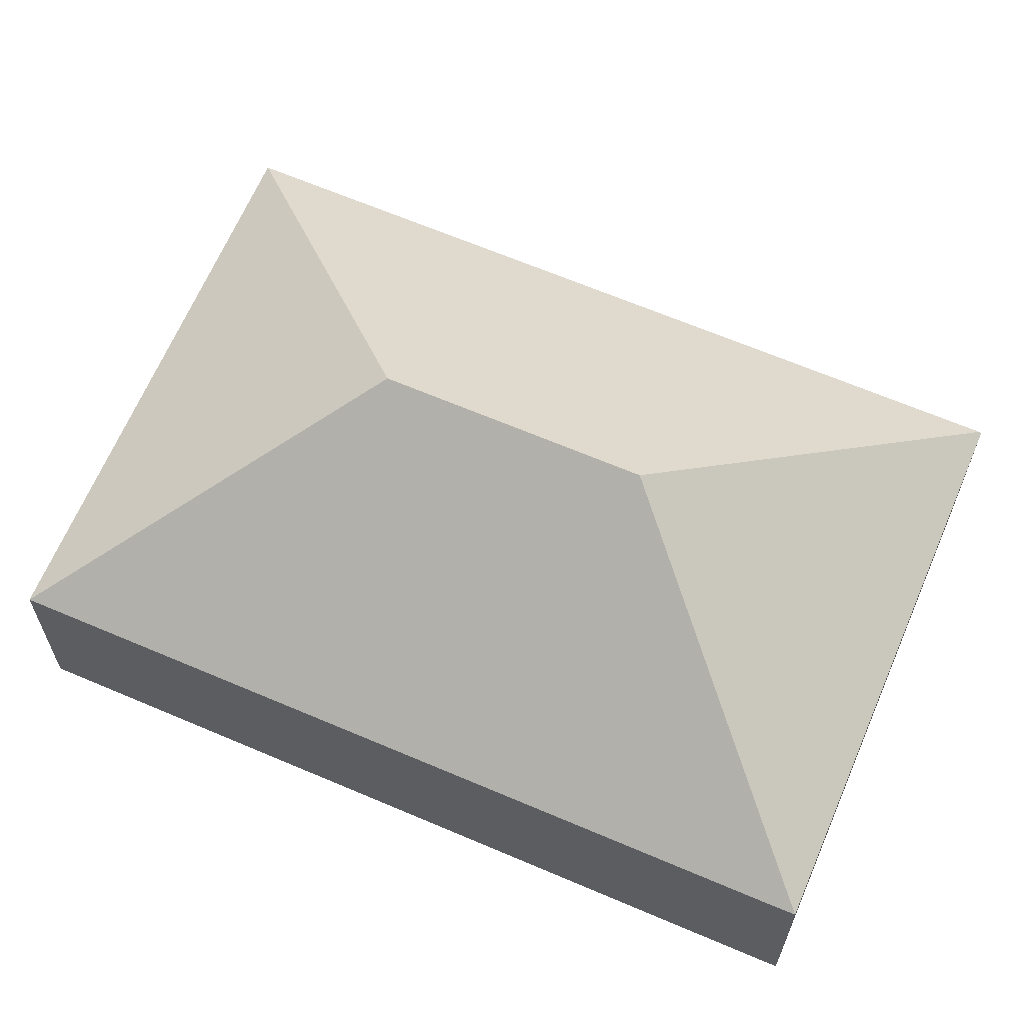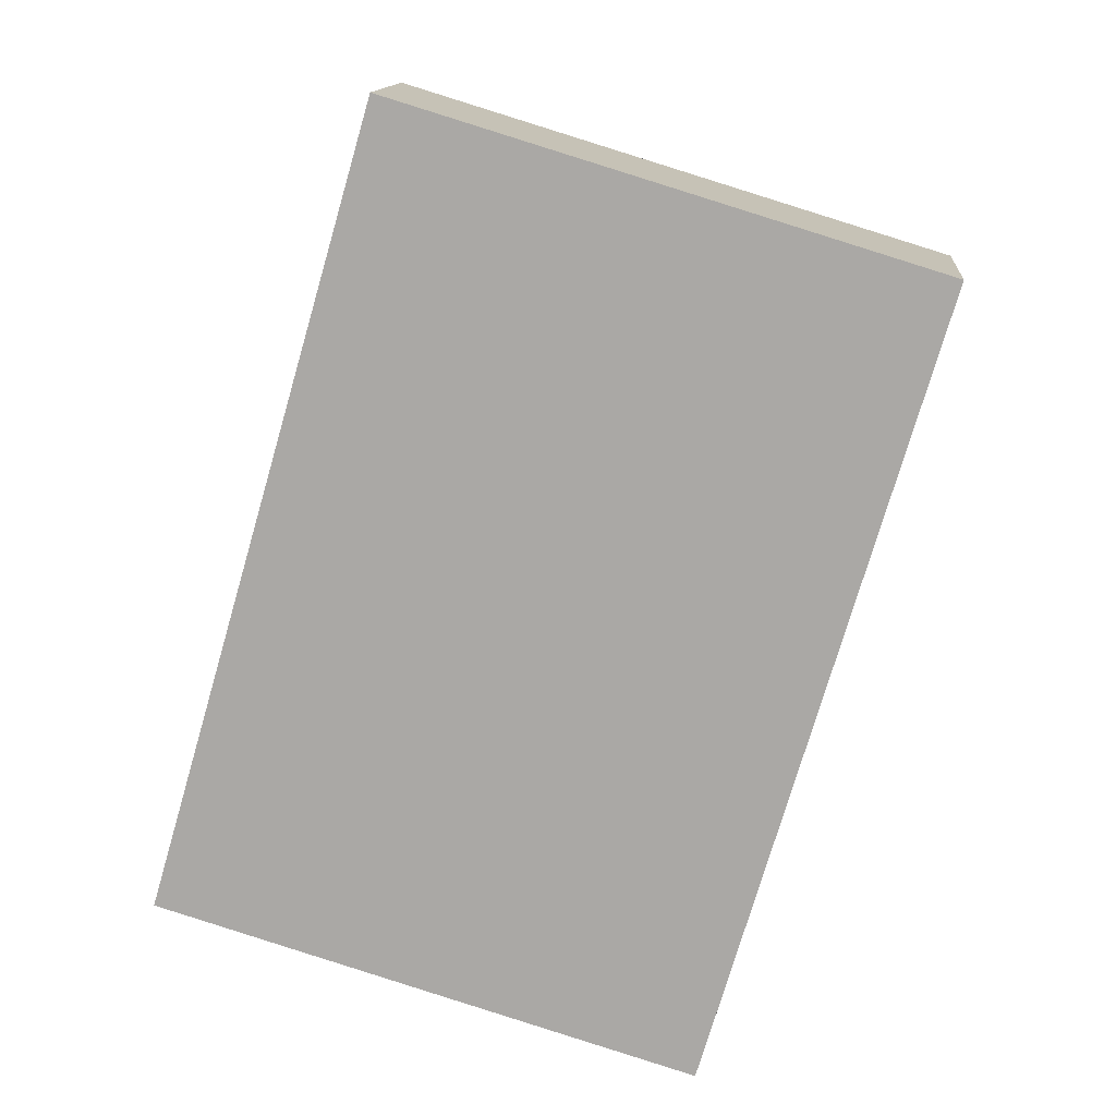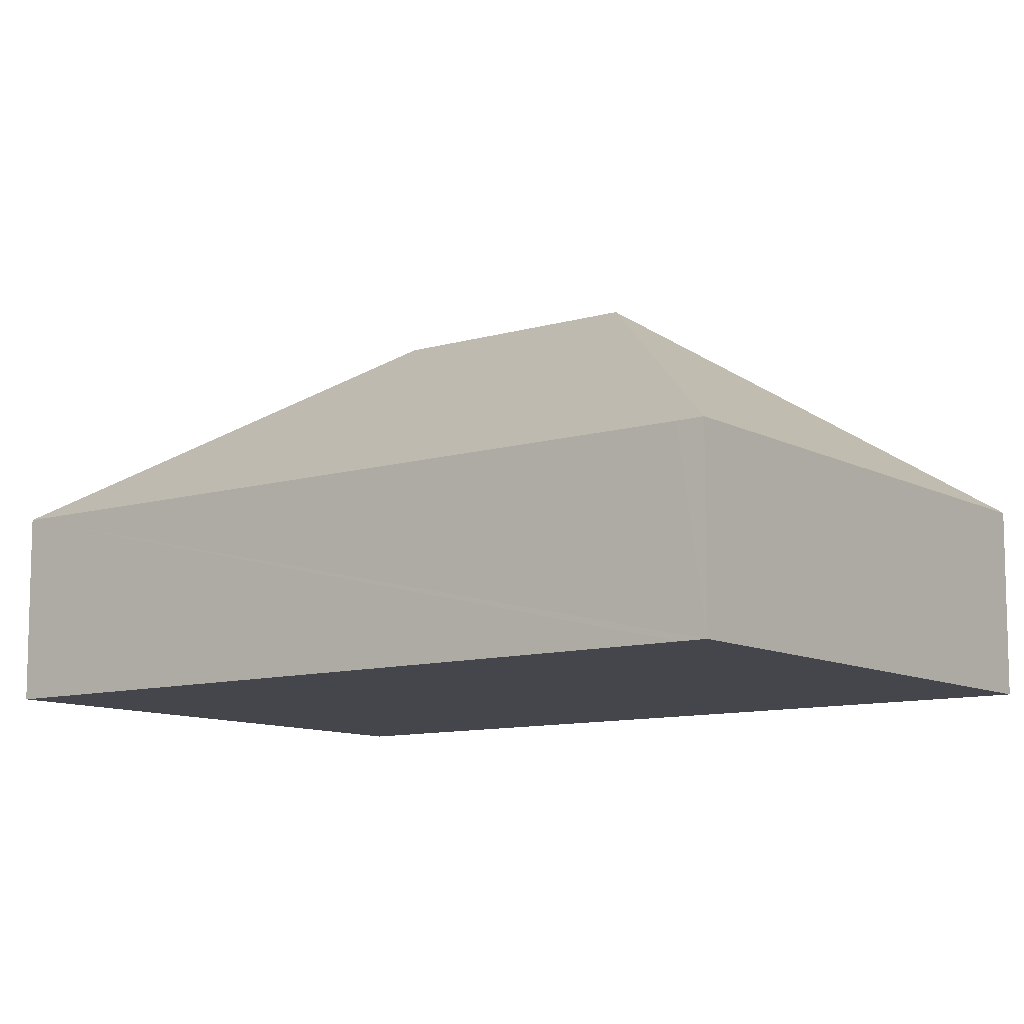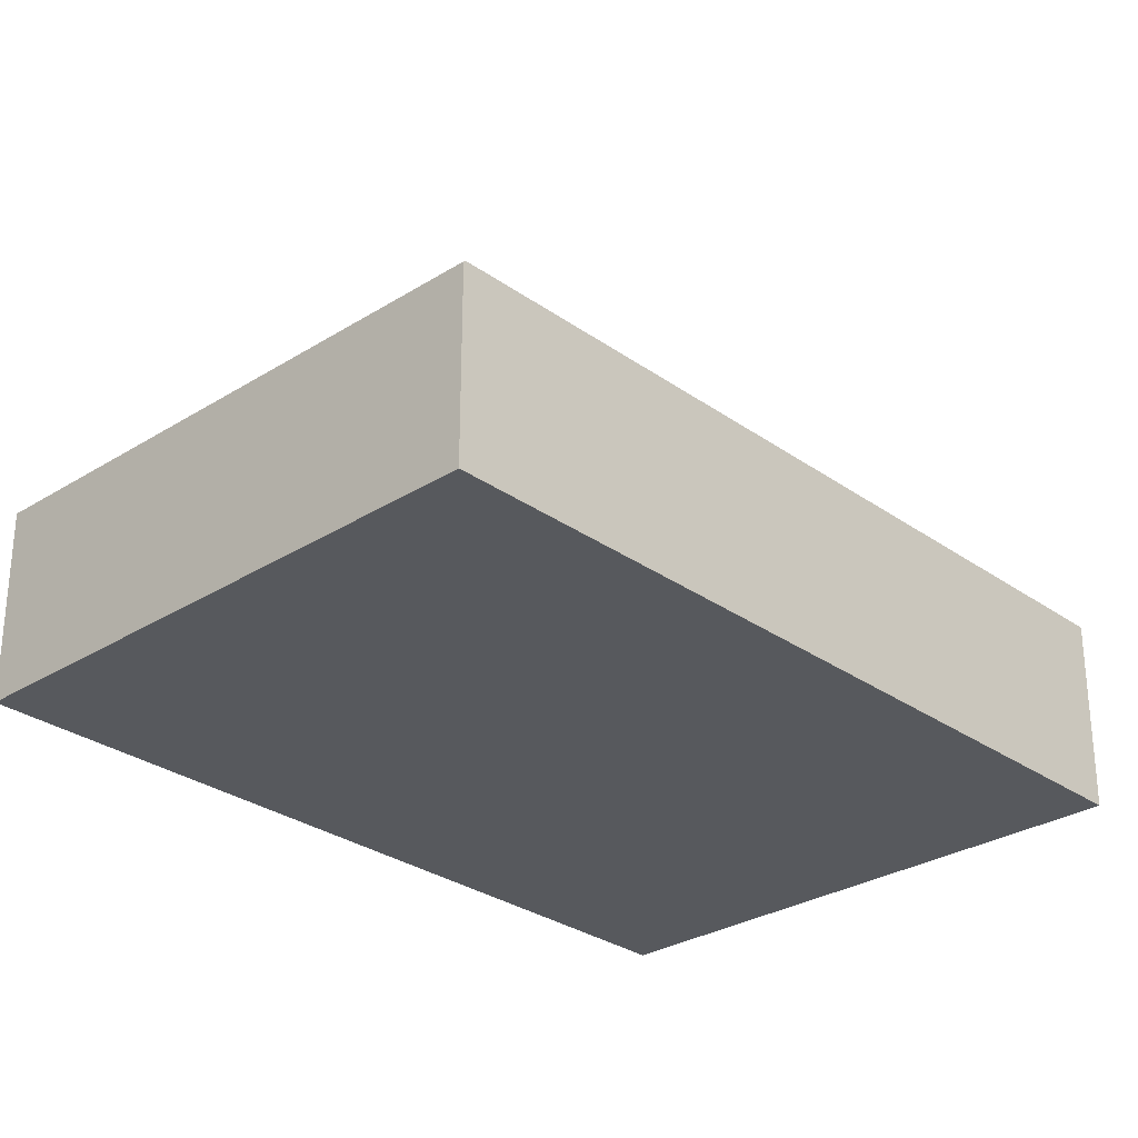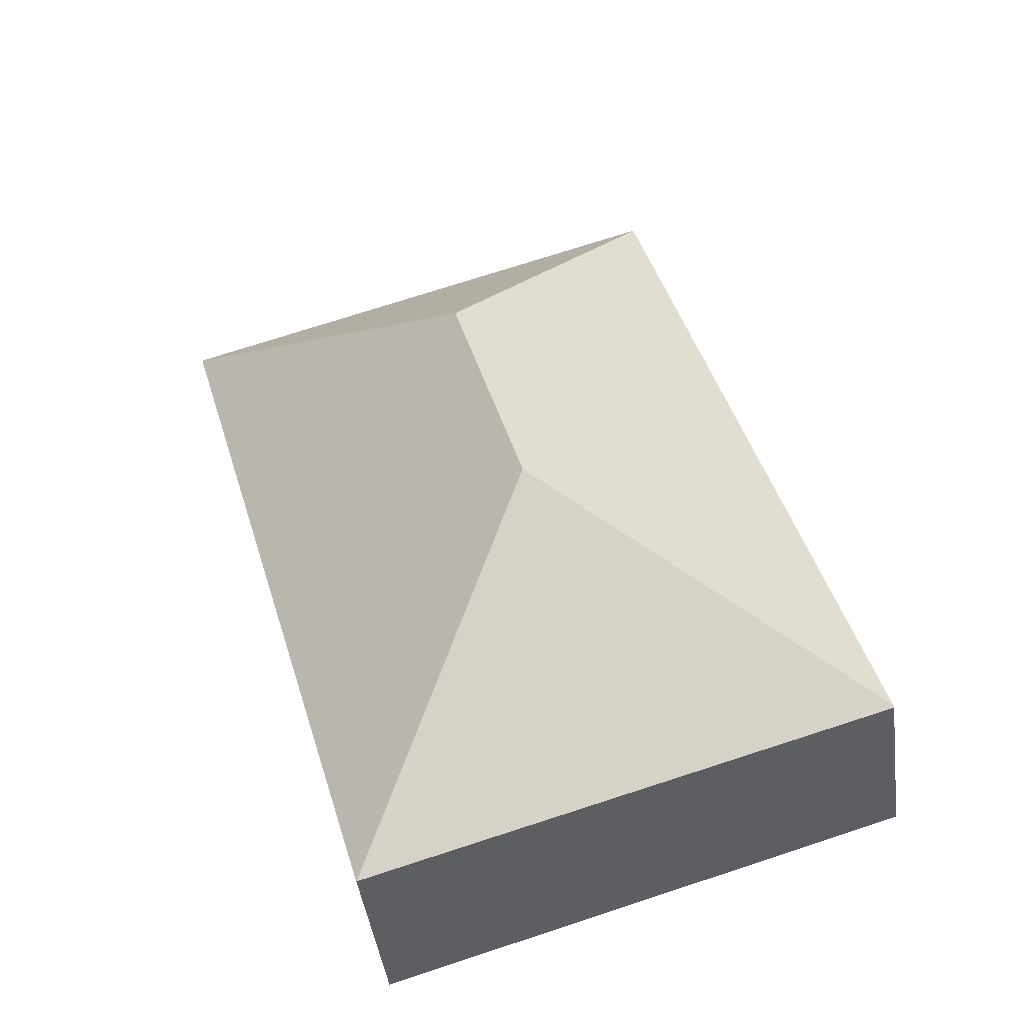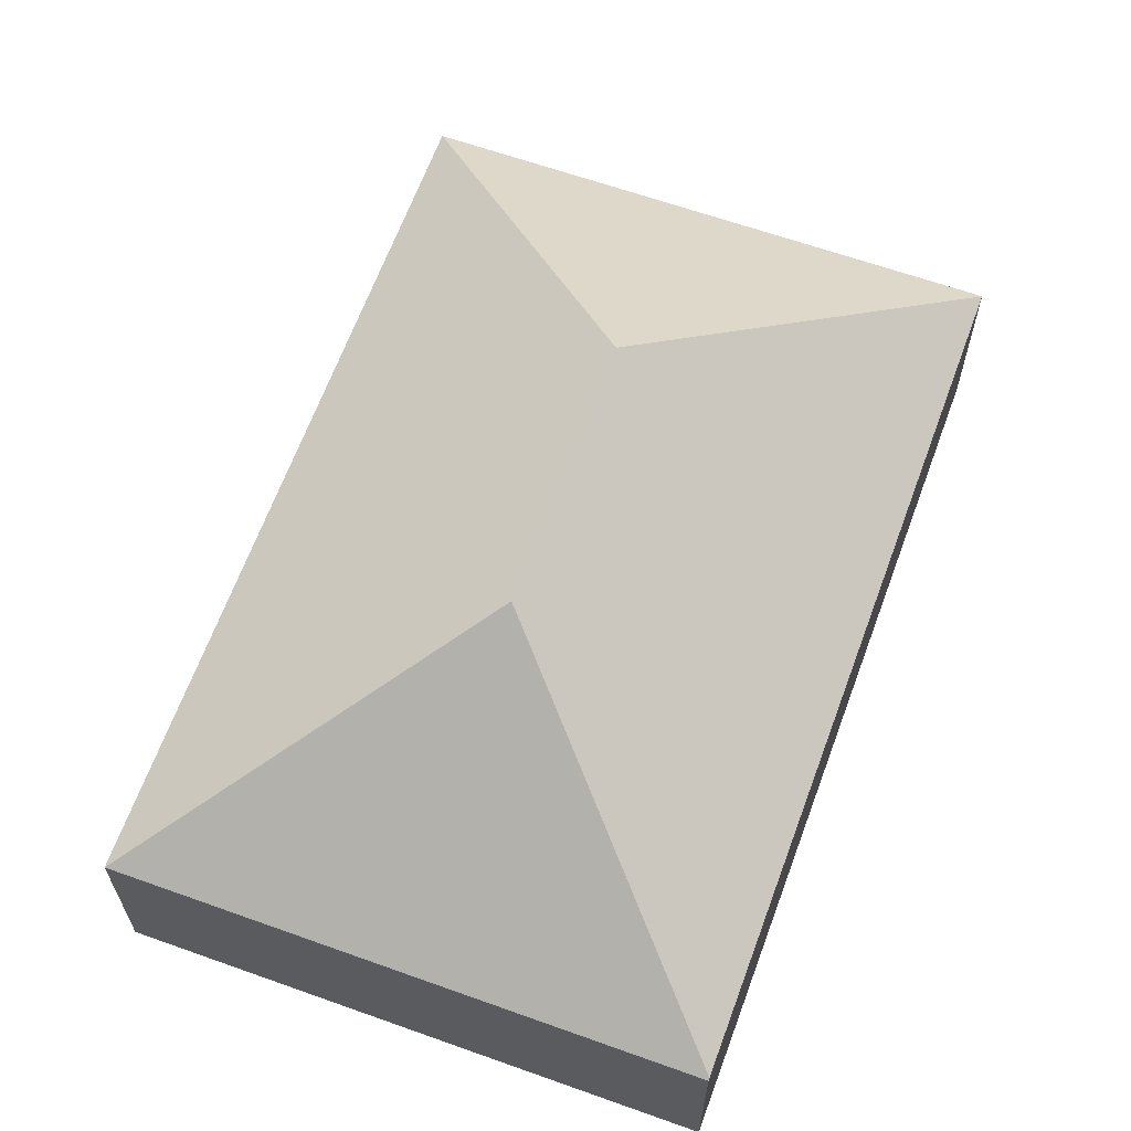
<metadata>
{"format":"obj","ext":"obj","renderer":"f3d","projection":"perspective","resolution":1024,"background":"white","views":[{"elev":64.4,"azim":129.7,"up":"+Y"},{"elev":13.8,"azim":5.2,"up":"+Z"},{"elev":-10.1,"azim":143.6,"up":"+Y"},{"elev":-29.1,"azim":-120.2,"up":"+Y"},{"elev":-44.1,"azim":-172.3,"up":"+Z"},{"elev":64.6,"azim":-143.6,"up":"+Y"}]}
</metadata>
<code>
v  3.891 4.244 2.127
v  6.1 2.078 -1.496
v  6.012 2.081 -1.79
v  8.599 2.074 7.038
v  4.711 4.244 4.938
v  2.585 2.074 8.867
v  0 2.056 1.259e-16
v  0.007 2.074 0.025
v  6.012 1.096e-16 -1.79
v  0 0 0
v  2.585 -5.429e-16 8.867
v  0.007 -1.531e-18 0.025
v  8.599 -4.31e-16 7.038
v  6.1 9.16e-17 -1.496
g defaultobject
f 1 2 3
f 2 1 4
f 4 1 5
f 5 6 4
f 7 1 3
f 1 7 8
f 5 8 6
f 8 5 1
f 9 7 3
f 7 9 10
f 7 6 8
f 6 7 10
f 6 10 11
f 11 10 12
f 11 4 6
f 4 11 13
f 2 9 3
f 9 2 4
f 9 4 14
f 14 4 13
f 14 10 9
f 10 14 12
f 12 14 11
f 11 14 13

</code>
